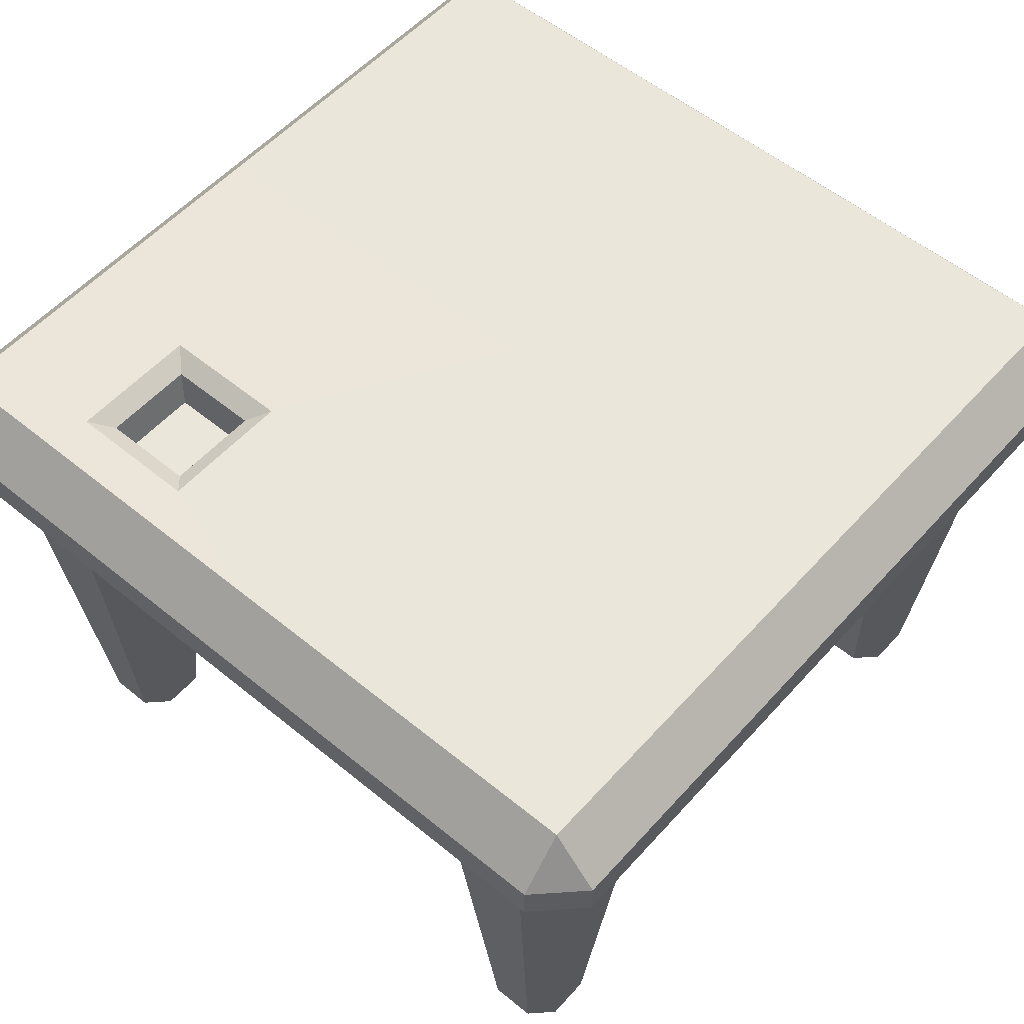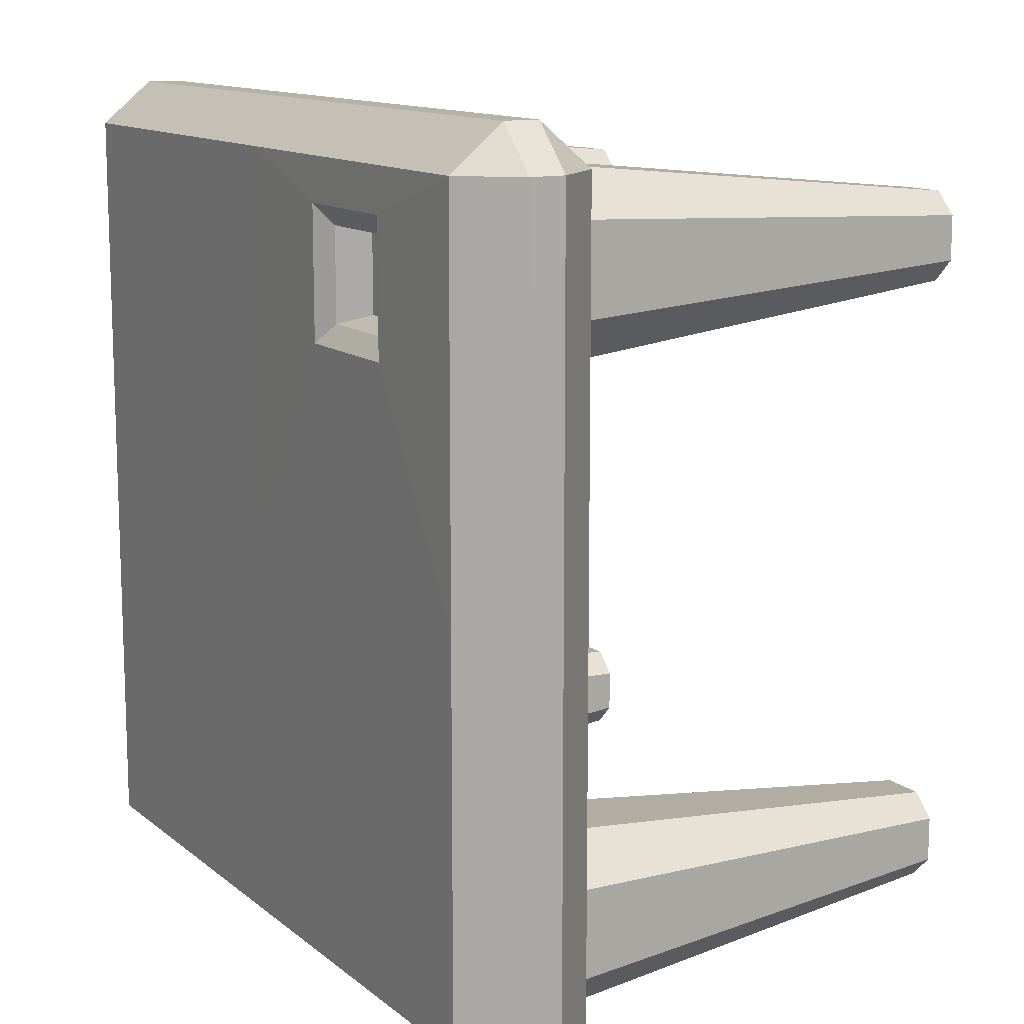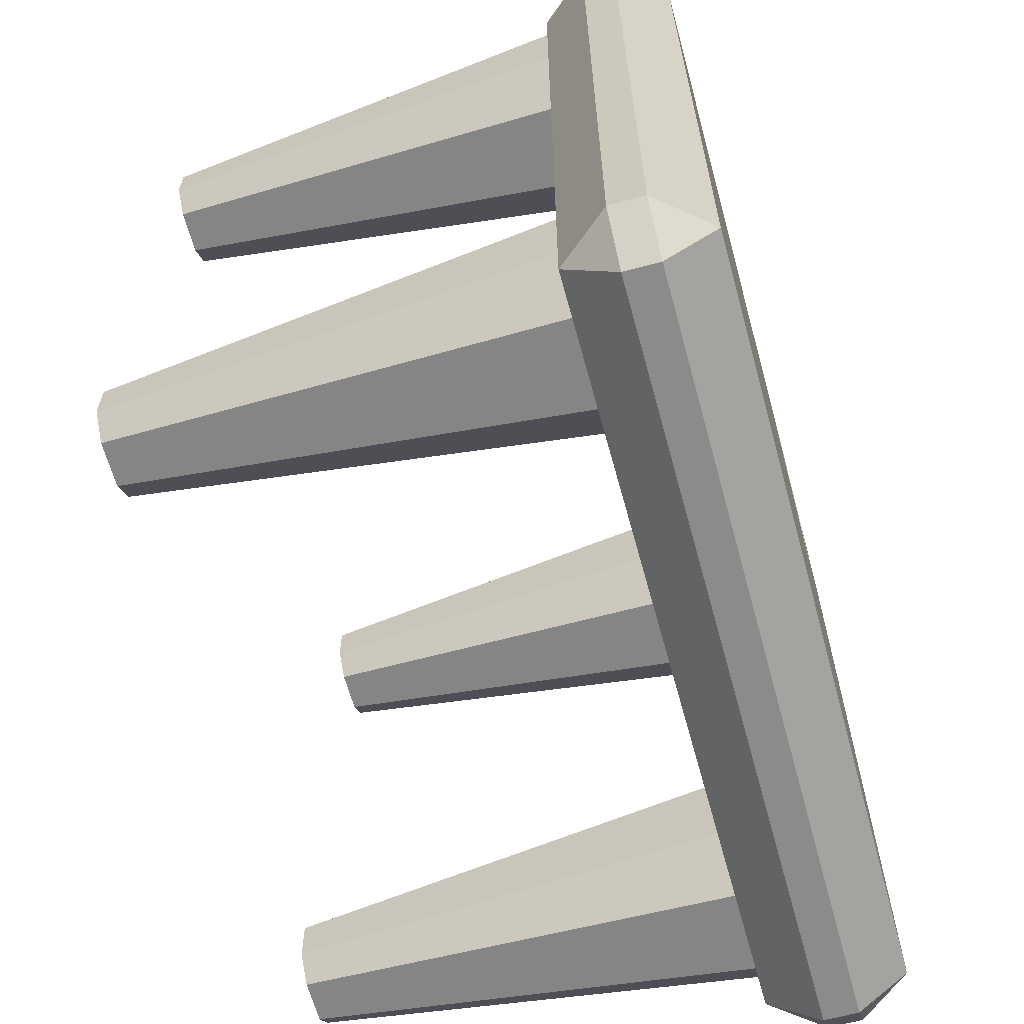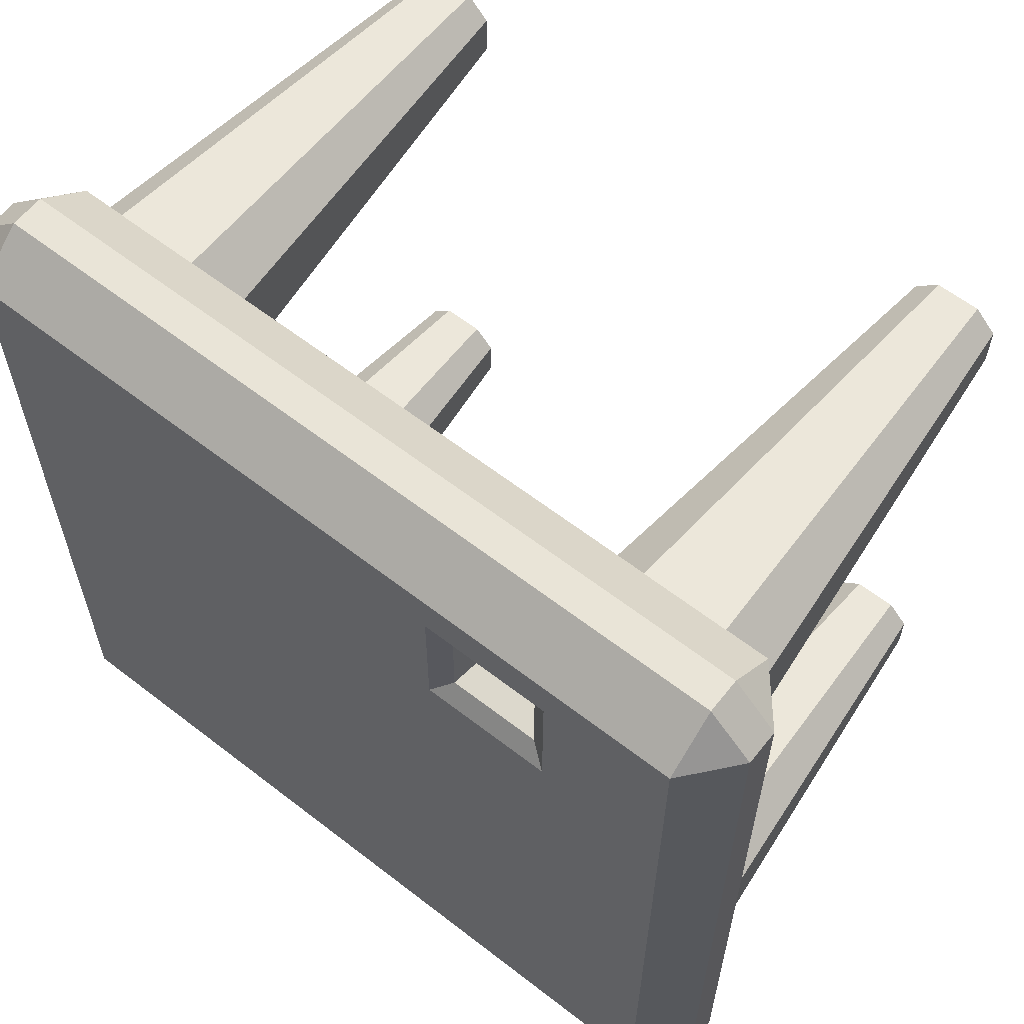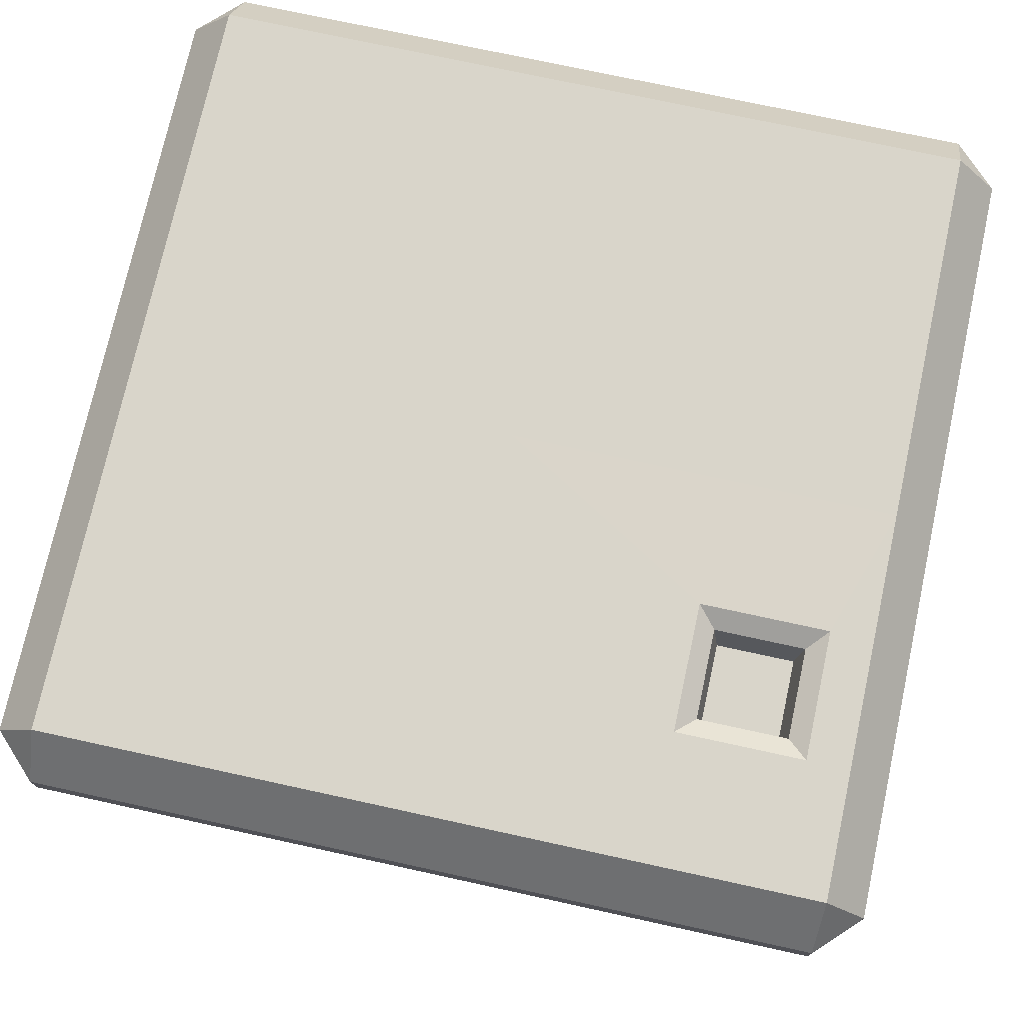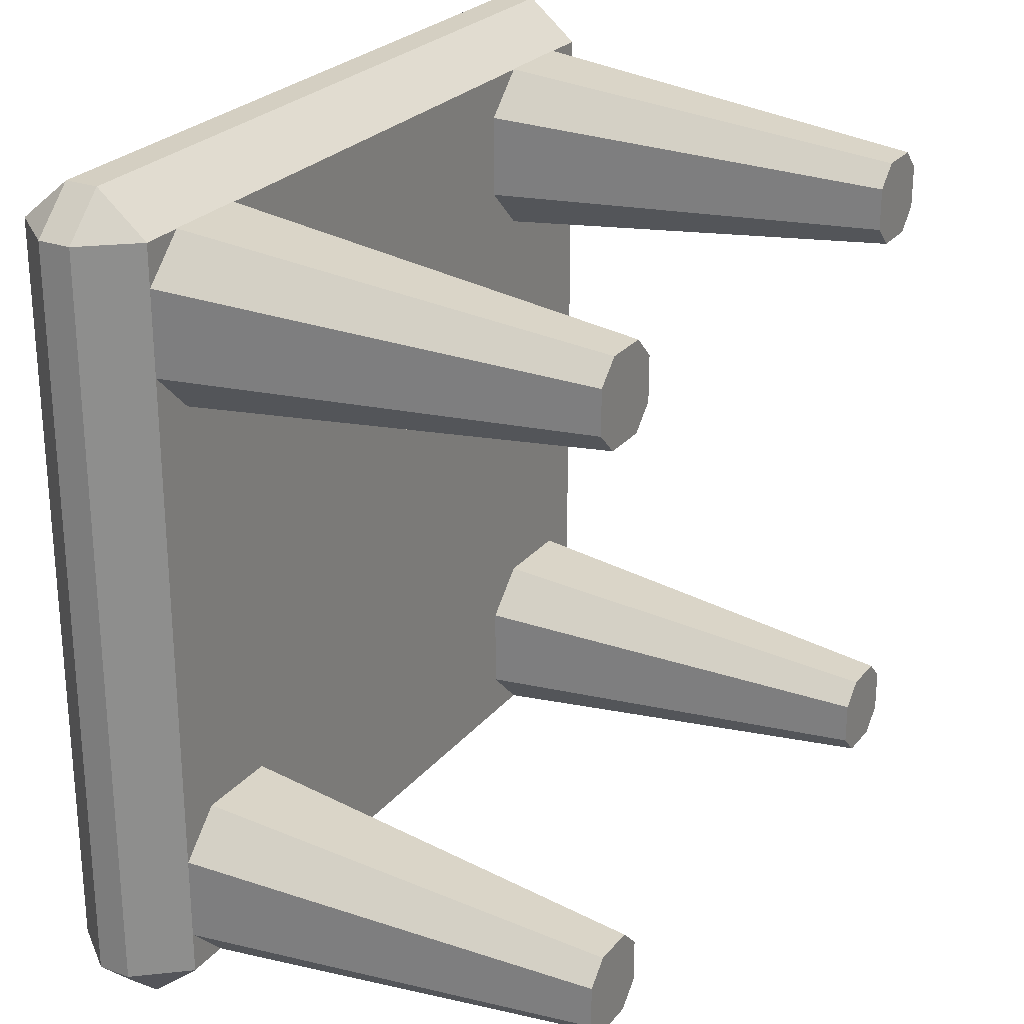
<metadata>
{"format":"obj","ext":"obj","renderer":"f3d","projection":"perspective","resolution":1024,"background":"white","views":[{"elev":54.8,"azim":40.9,"up":"+Y"},{"elev":12.5,"azim":-120.0,"up":"+Z"},{"elev":-64.0,"azim":105.3,"up":"+Z"},{"elev":61.0,"azim":-141.7,"up":"+Z"},{"elev":74.4,"azim":-77.7,"up":"+Y"},{"elev":25.6,"azim":-60.0,"up":"+Z"}]}
</metadata>
<code>
g TableTop
v -0.9 1.199 -1
v -1 1.199 -0.9
v -0.9 1.319 -0.9
v 0 1.199 -1
v 0.9 1.199 -1
v 1 1.199 -0.9
v 0 1.319 -0.9
v 0.9 1.319 -0.9
v -1 1.199 0
v -0.9 1.199 1
v -0.5395 1.21 0.5605
v -1 1.199 0.9
v -0.5395 1.21 0.7395
v 1 1.199 0
v 0 1.199 1
v -0.3605 1.21 0.5605
v 0.9 1.199 1
v 0.9 1.319 0
v 1 1.199 0.9
v -0.3605 1.21 0.7395
v 0.9 1.319 0.9
v -0.9 1.119 -1
v -1 1.119 -0.9
v -0.9 0.9988 -0.9
v 0 1.119 -1
v 0.9 1.119 -1
v 1 1.119 -0.9
v 0 0.9988 -0.9
v 0.9 0.9988 -0.9
v -1 1.119 0
v -0.9 1.119 1
v -0.9 0.9988 0
v -1 1.119 0.9
v -0.9 0.9988 0.9
v 1 1.119 0
v 0 1.119 1
v 0 0.9988 0
v 0.9 1.119 1
v 0.9 0.9988 0
v 1 1.119 0.9
v 0 0.9988 0.9
v 0.9 0.9988 0.9
v 0 1.319 0
v -0.9 1.319 0
v 0 1.319 0.9
v -0.9 1.319 0.9
v 0 1.319 0
v -0.9 1.319 0
v 0 1.319 0.9
v -0.9 1.319 0.9
v -0.3 1.32 0.5
v -0.6 1.32 0.5
v -0.3 1.32 0.8
v -0.6 1.32 0.8
v -0.345 1.29 0.545
v -0.555 1.29 0.545
v -0.345 1.29 0.755
v -0.555 1.29 0.755
f 3 7 4 1
f 1 2 3
f 9 44 3 2
f 44 43 7 3
f 8 5 4 7
f 5 8 6
f 14 6 8 18
f 18 8 7 43
f 36 38 17 15
f 9 30 33 12
f 46 10 15 45
f 10 46 12
f 9 12 46 44
f 11 13 20 16
f 5 26 25 4
f 9 2 23 30
f 21 45 15 17
f 17 19 21
f 14 18 21 19
f 18 43 45 21
f 19 17 38 40
f 6 27 26 5
f 24 22 25 28
f 22 24 23
f 30 23 24 32
f 32 24 28 37
f 29 28 25 26
f 26 27 29
f 35 39 29 27
f 39 37 28 29
f 10 31 36 15
f 12 33 31 10
f 34 41 36 31
f 31 33 34
f 30 32 34 33
f 32 37 41 34
f 1 4 25 22
f 2 1 22 23
f 42 38 36 41
f 38 42 40
f 35 40 42 39
f 39 42 41 37
f 14 19 40 35
f 14 35 27 6
f 48 47 43 44
f 47 49 45 43
f 50 48 44 46
f 49 50 46 45
f 50 54 52 48
f 50 49 53 54
f 49 47 51 53
f 48 52 51 47
f 56 55 51 52
f 55 57 53 51
f 58 56 52 54
f 54 53 57 58
f 11 16 55 56
f 16 20 57 55
f 13 11 56 58
f 20 13 58 57
g LeftFrontLeg
v -0.7997 0 0.6507
v -0.7497 0 0.6507
v -0.7497 0 0.6007
v -0.5997 0 0.6507
v -0.6497 0 0.6507
v -0.6497 0 0.6007
v -0.7997 0 0.7507
v -0.7497 0 0.7507
v -0.7497 0 0.8007
v -0.5997 0 0.7507
v -0.6497 0 0.7507
v -0.6497 0 0.8007
v -0.8997 1 0.6007
v -0.7997 1 0.6007
v -0.7997 1 0.5007
v -0.4997 1 0.6007
v -0.5997 1 0.6007
v -0.5997 1 0.5007
v -0.8997 1 0.8007
v -0.7997 1 0.8007
v -0.7997 1 0.9007
v -0.4997 1 0.8007
v -0.5997 1 0.8007
v -0.5997 1 0.9007
f 59 61 60
f 70 82 79 67
f 62 63 64
f 61 64 63 60
f 65 77 71 59
f 65 66 67
f 69 66 60 63
f 64 61 73 76
f 68 62 74 80
f 68 70 69
f 70 67 66 69
f 62 68 69 63
f 59 60 66 65
f 71 72 73
f 74 76 75
f 77 79 78
f 80 81 82
f 81 75 72 78
f 73 72 75 76
f 74 75 81 80
f 61 59 71 73
f 62 64 76 74
f 81 78 79 82
f 70 68 80 82
f 71 77 78 72
f 65 67 79 77
g RightFrontLeg
v 0.5961 0 0.6507
v 0.6461 0 0.6507
v 0.6461 0 0.6007
v 0.7961 0 0.6507
v 0.7461 0 0.6507
v 0.7461 0 0.6007
v 0.5961 0 0.7507
v 0.6461 0 0.7507
v 0.6461 0 0.8007
v 0.7961 0 0.7507
v 0.7461 0 0.7507
v 0.7461 0 0.8007
v 0.4961 1 0.6007
v 0.5961 1 0.6007
v 0.5961 1 0.5007
v 0.8961 1 0.6007
v 0.7961 1 0.6007
v 0.7961 1 0.5007
v 0.4961 1 0.8007
v 0.5961 1 0.8007
v 0.5961 1 0.9007
v 0.8961 1 0.8007
v 0.7961 1 0.8007
v 0.7961 1 0.9007
f 83 85 84
f 83 84 90 89
f 86 87 88
f 99 96 102 105
f 86 92 93 87
f 98 99 105 104
f 89 90 91
f 95 101 102 96
f 85 88 87 84
f 106 105 102 103
f 92 94 93
f 89 101 95 83
f 94 91 90 93
f 94 106 103 91
f 95 96 97
f 98 100 99
f 101 103 102
f 90 84 87 93
f 104 105 106
f 100 88 85 97
f 92 86 98 104
f 99 100 97 96
f 85 83 95 97
f 86 88 100 98
f 94 92 104 106
f 89 91 103 101
g LeftBackLeg
v -0.7997 0 -0.7501
v -0.7497 0 -0.7501
v -0.7497 0 -0.8001
v -0.5997 0 -0.7501
v -0.6497 0 -0.7501
v -0.6497 0 -0.8001
v -0.7997 0 -0.6501
v -0.7497 0 -0.6501
v -0.7497 0 -0.6001
v -0.5997 0 -0.6501
v -0.6497 0 -0.6501
v -0.6497 0 -0.6001
v -0.8997 1 -0.8001
v -0.7997 1 -0.8001
v -0.7997 1 -0.9001
v -0.4997 1 -0.8001
v -0.5997 1 -0.8001
v -0.5997 1 -0.9001
v -0.8997 1 -0.6001
v -0.7997 1 -0.6001
v -0.7997 1 -0.5001
v -0.4997 1 -0.6001
v -0.5997 1 -0.6001
v -0.5997 1 -0.5001
f 107 109 108
f 118 115 114 117
f 110 111 112
f 109 112 111 108
f 113 114 115
f 119 125 126 120
f 107 108 114 113
f 126 129 123 120
f 116 118 117
f 129 126 127 130
f 117 111 110 116
f 128 122 123 129
f 119 120 121
f 118 130 127 115
f 122 124 123
f 128 116 110 122
f 125 127 126
f 124 112 109 121
f 128 129 130
f 117 114 108 111
f 124 121 120 123
f 113 125 119 107
f 109 107 119 121
f 110 112 124 122
f 118 116 128 130
f 113 115 127 125
g RightBackLeg
v 0.5961 0 -0.7501
v 0.6461 0 -0.7501
v 0.6461 0 -0.8001
v 0.7961 0 -0.7501
v 0.7461 0 -0.7501
v 0.7461 0 -0.8001
v 0.5961 0 -0.6501
v 0.6461 0 -0.6501
v 0.6461 0 -0.6001
v 0.7961 0 -0.6501
v 0.7461 0 -0.6501
v 0.7461 0 -0.6001
v 0.4961 1 -0.8001
v 0.5961 1 -0.8001
v 0.5961 1 -0.9001
v 0.8961 1 -0.8001
v 0.7961 1 -0.8001
v 0.7961 1 -0.9001
v 0.4961 1 -0.6001
v 0.5961 1 -0.6001
v 0.5961 1 -0.5001
v 0.8961 1 -0.6001
v 0.7961 1 -0.6001
v 0.7961 1 -0.5001
f 131 133 132
f 141 142 139 138
f 134 135 136
f 133 136 135 132
f 137 138 139
f 143 149 150 144
f 131 132 138 137
f 150 153 147 144
f 140 142 141
f 153 150 151 154
f 134 140 141 135
f 152 146 147 153
f 143 144 145
f 142 154 151 139
f 146 148 147
f 152 140 134 146
f 149 151 150
f 148 136 133 145
f 152 153 154
f 141 138 132 135
f 148 145 144 147
f 137 149 143 131
f 133 131 143 145
f 134 136 148 146
f 142 140 152 154
f 137 139 151 149

</code>
